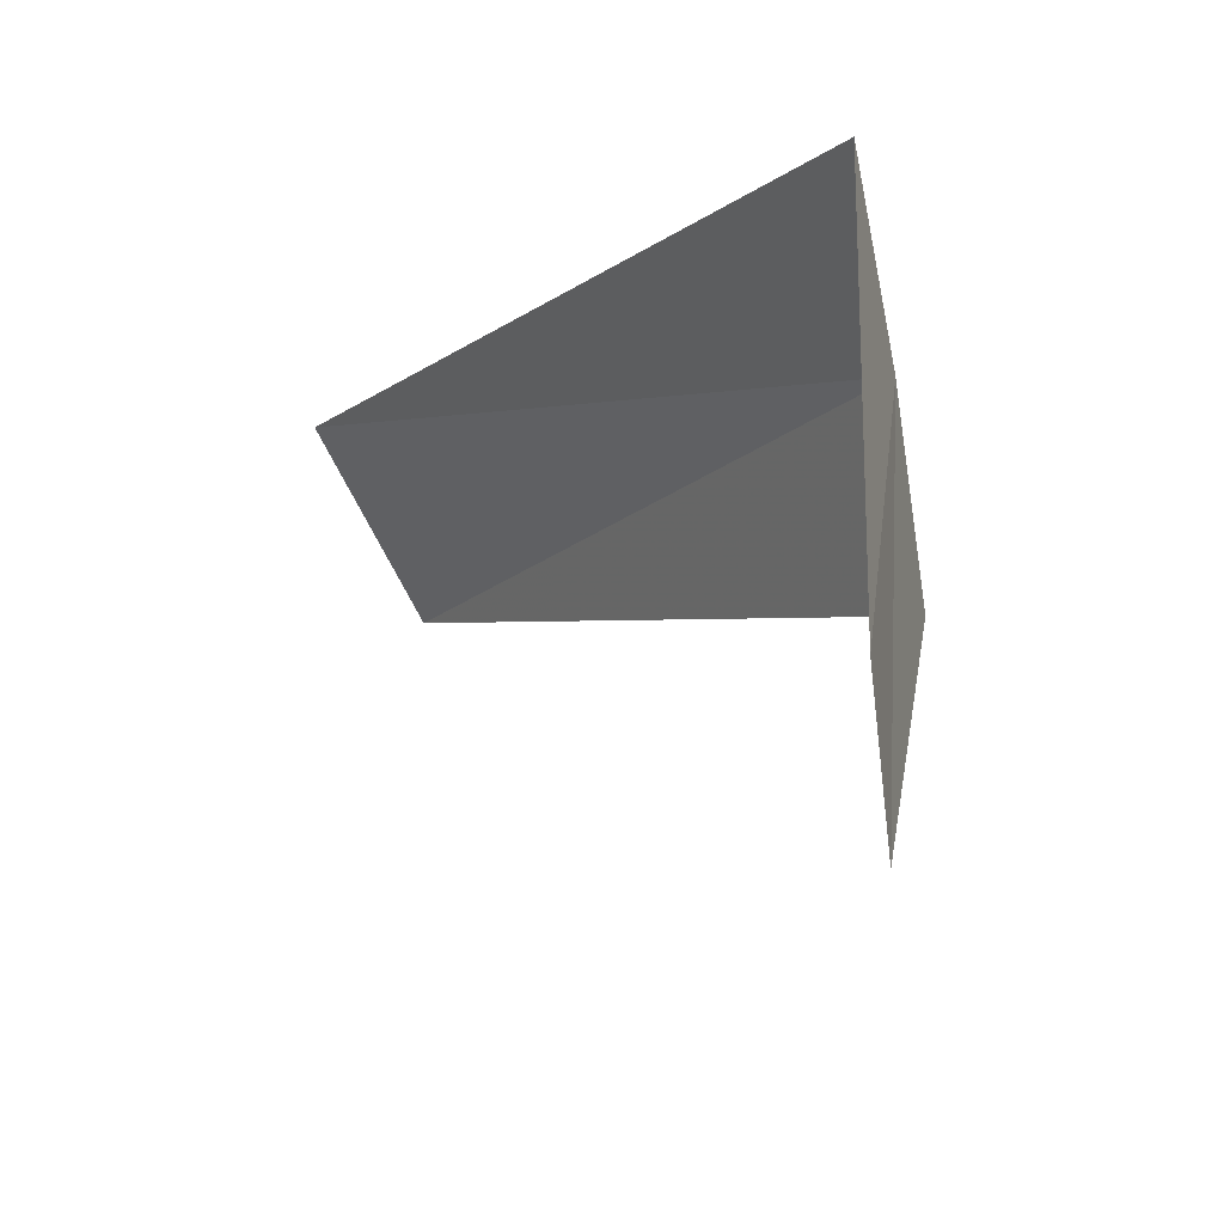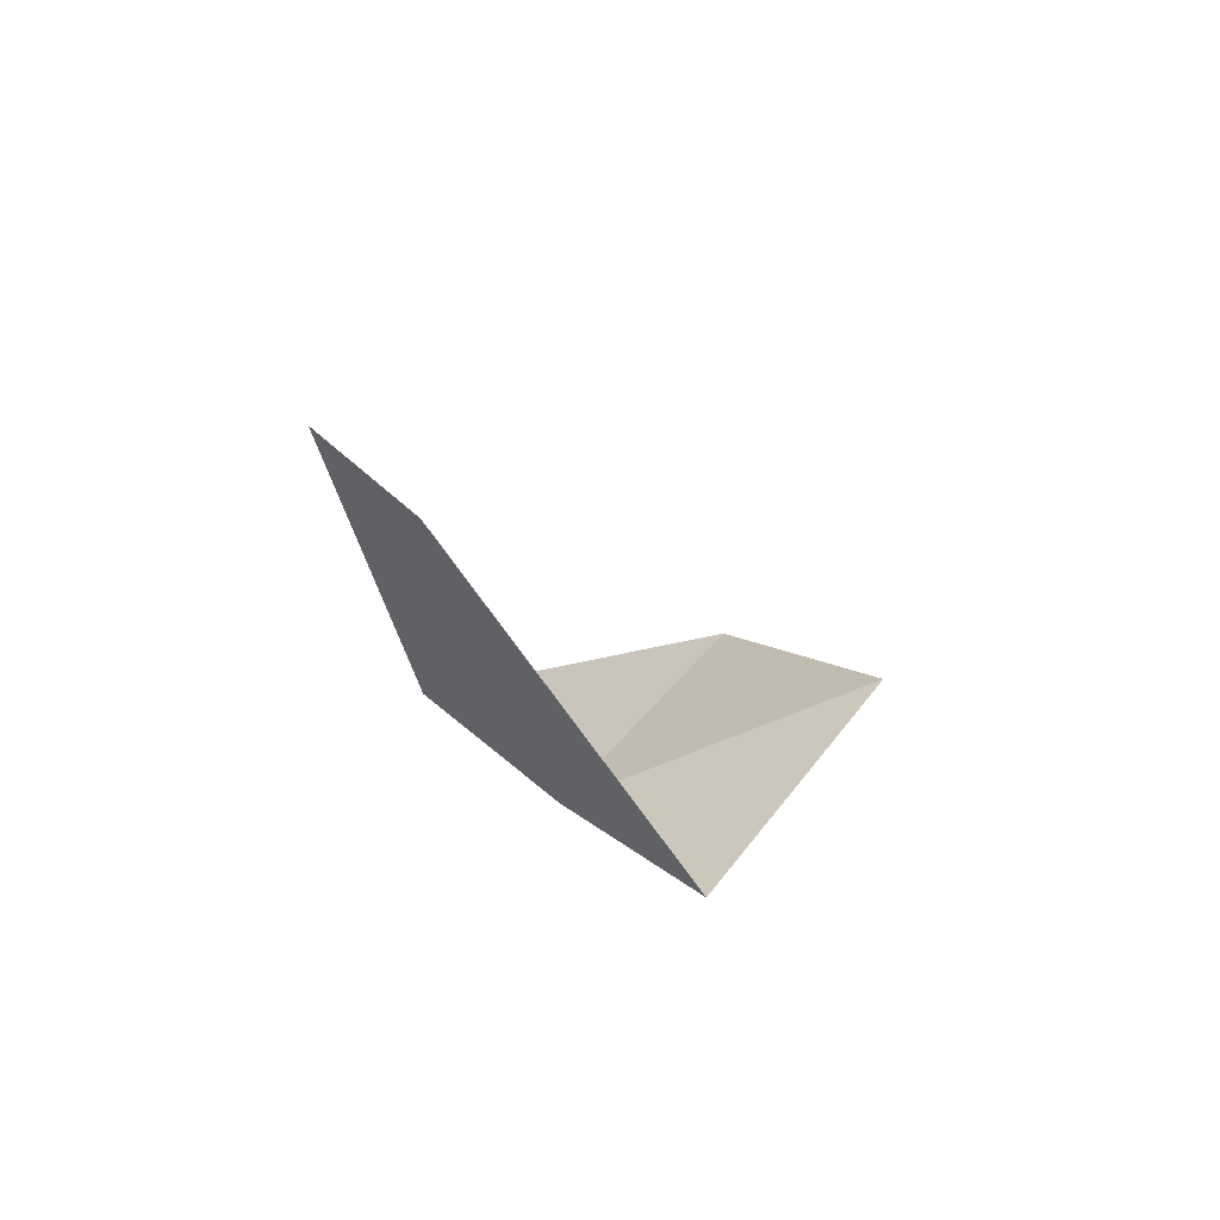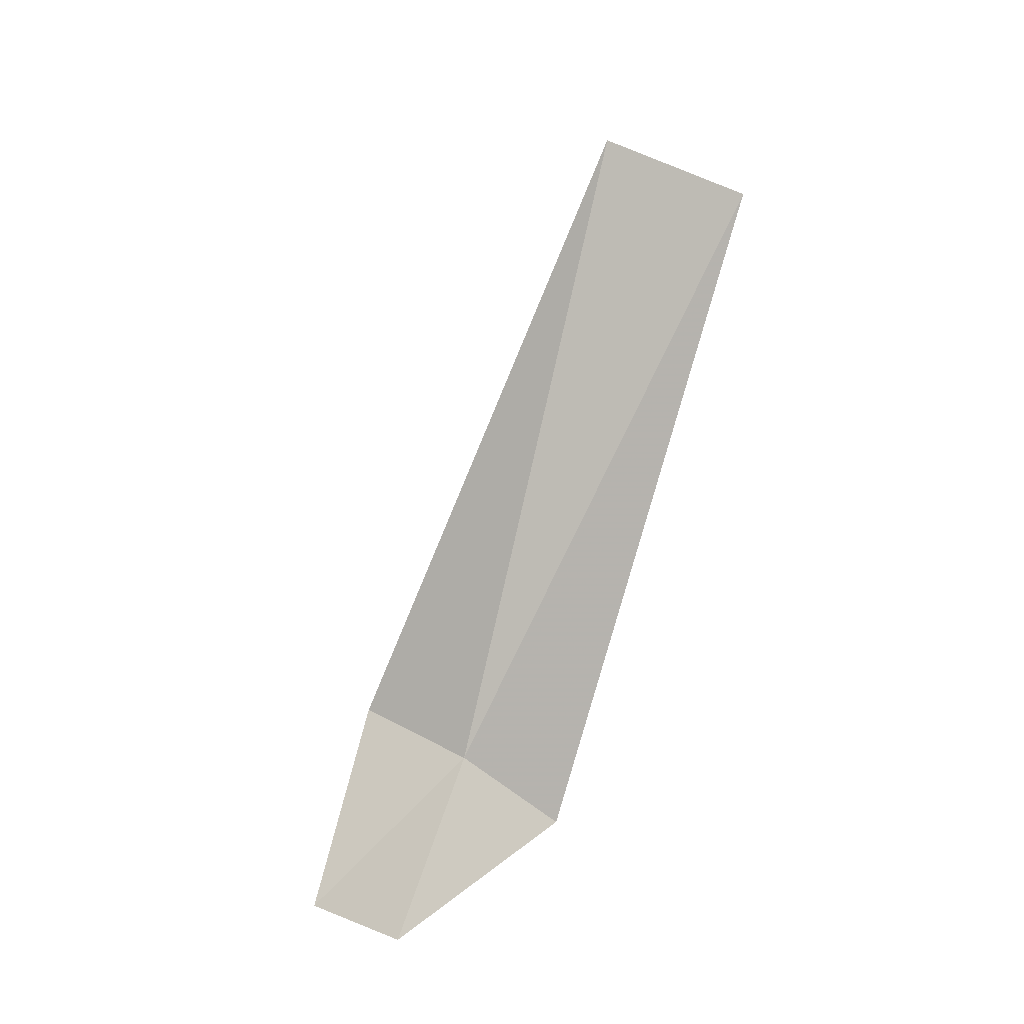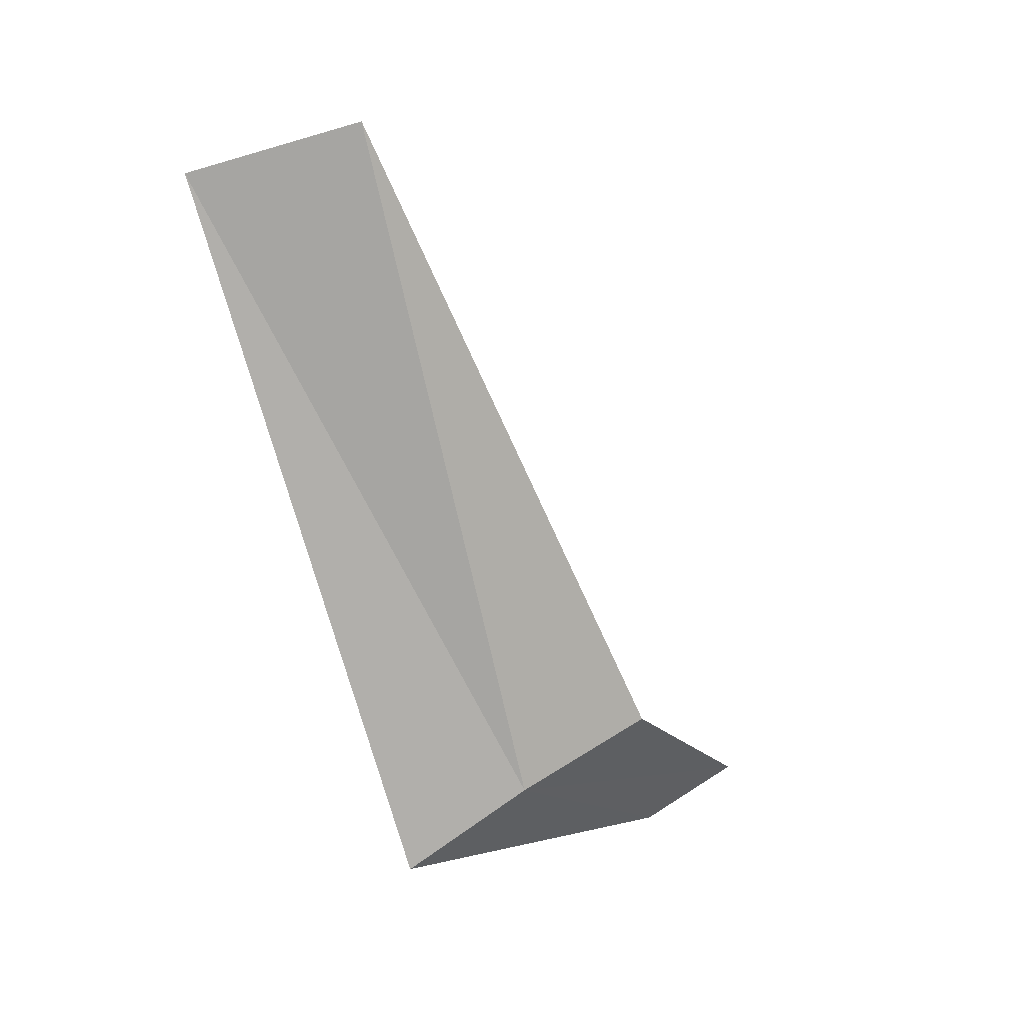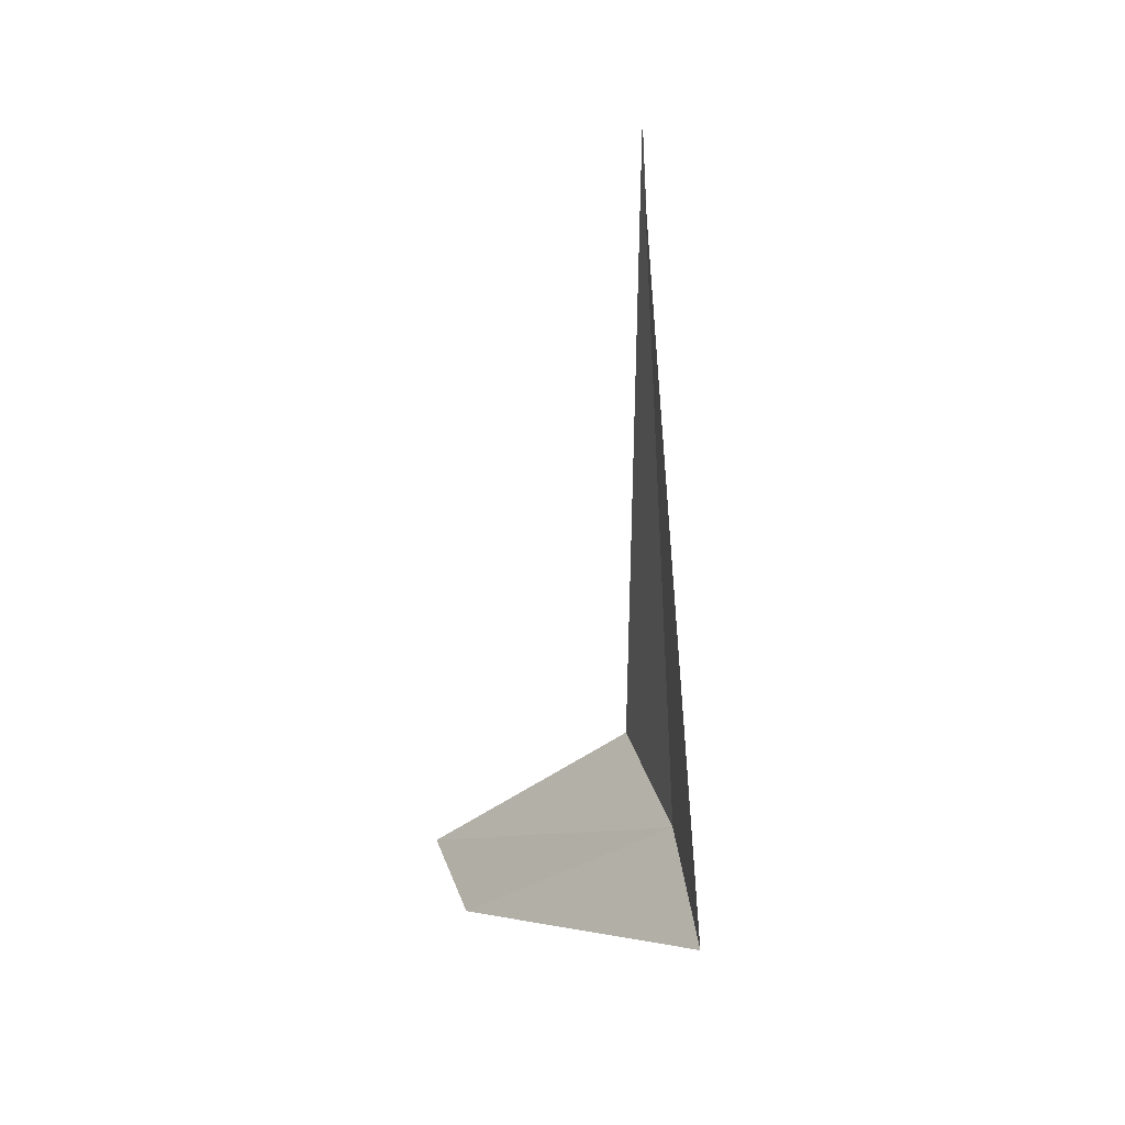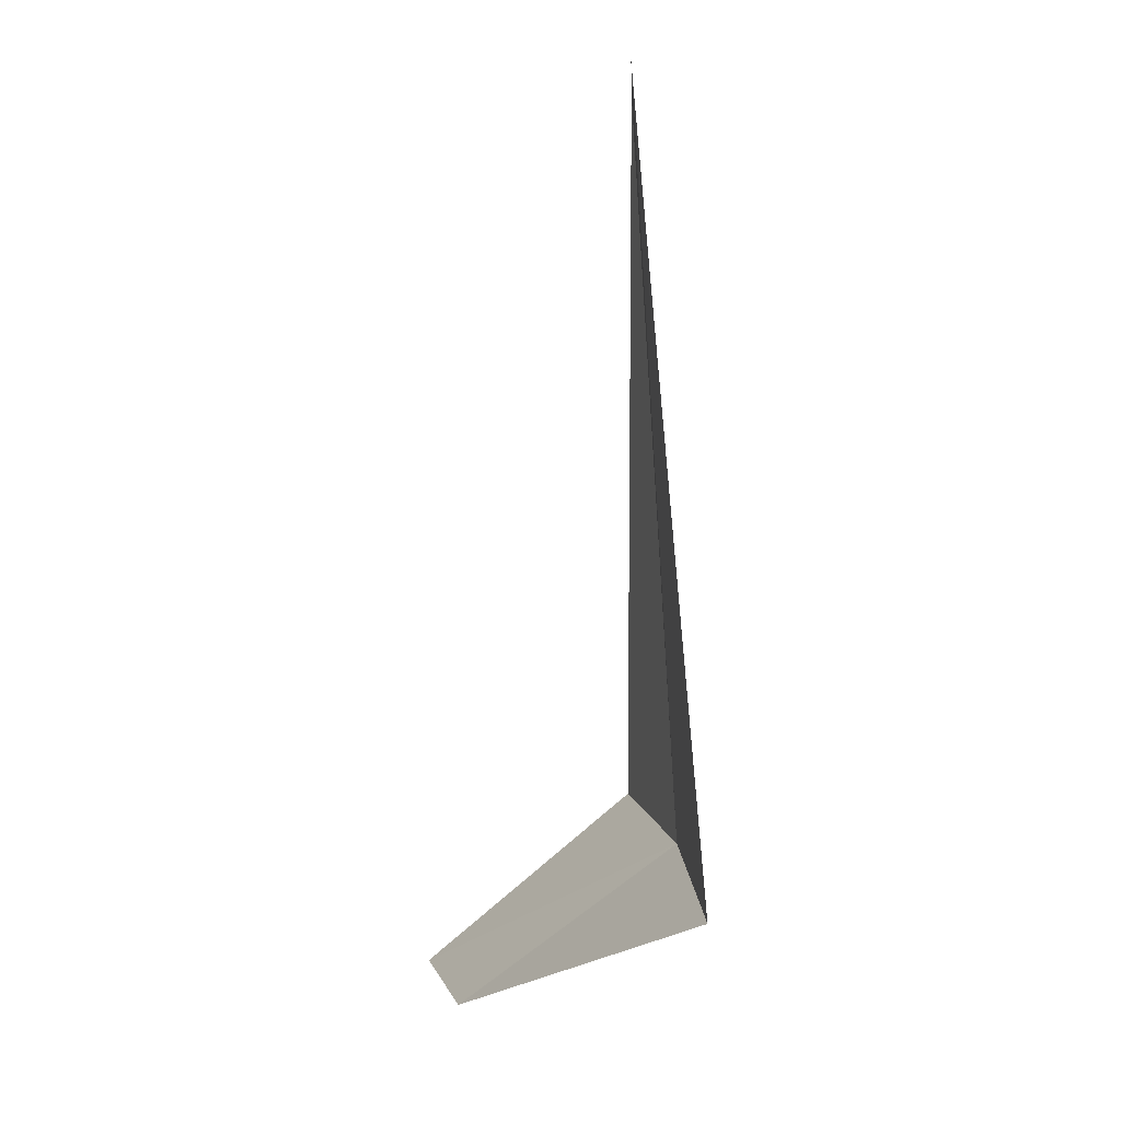
<metadata>
{"format":"obj","ext":"obj","renderer":"f3d","projection":"perspective","resolution":1024,"background":"white","views":[{"elev":-23.1,"azim":163.0,"up":"+Y"},{"elev":-79.5,"azim":39.1,"up":"+Z"},{"elev":-0.5,"azim":31.2,"up":"+Z"},{"elev":19.0,"azim":-127.0,"up":"+Z"},{"elev":11.7,"azim":143.9,"up":"+Z"},{"elev":-12.7,"azim":144.5,"up":"+Z"}]}
</metadata>
<code>
v -27.91 -19.54 40.98
v -27.37 -21.17 40.02
v -27.56 -18.82 40.45
v -27.54 -21.82 40.33
v -28.17 -20.37 41.38
v -27.09 -18.87 45.51
v -26.4 -17.98 45.18
f 1 3 2
f 1 2 4
f 1 4 5
f 1 5 6
f 1 6 7
f 1 7 3

</code>
